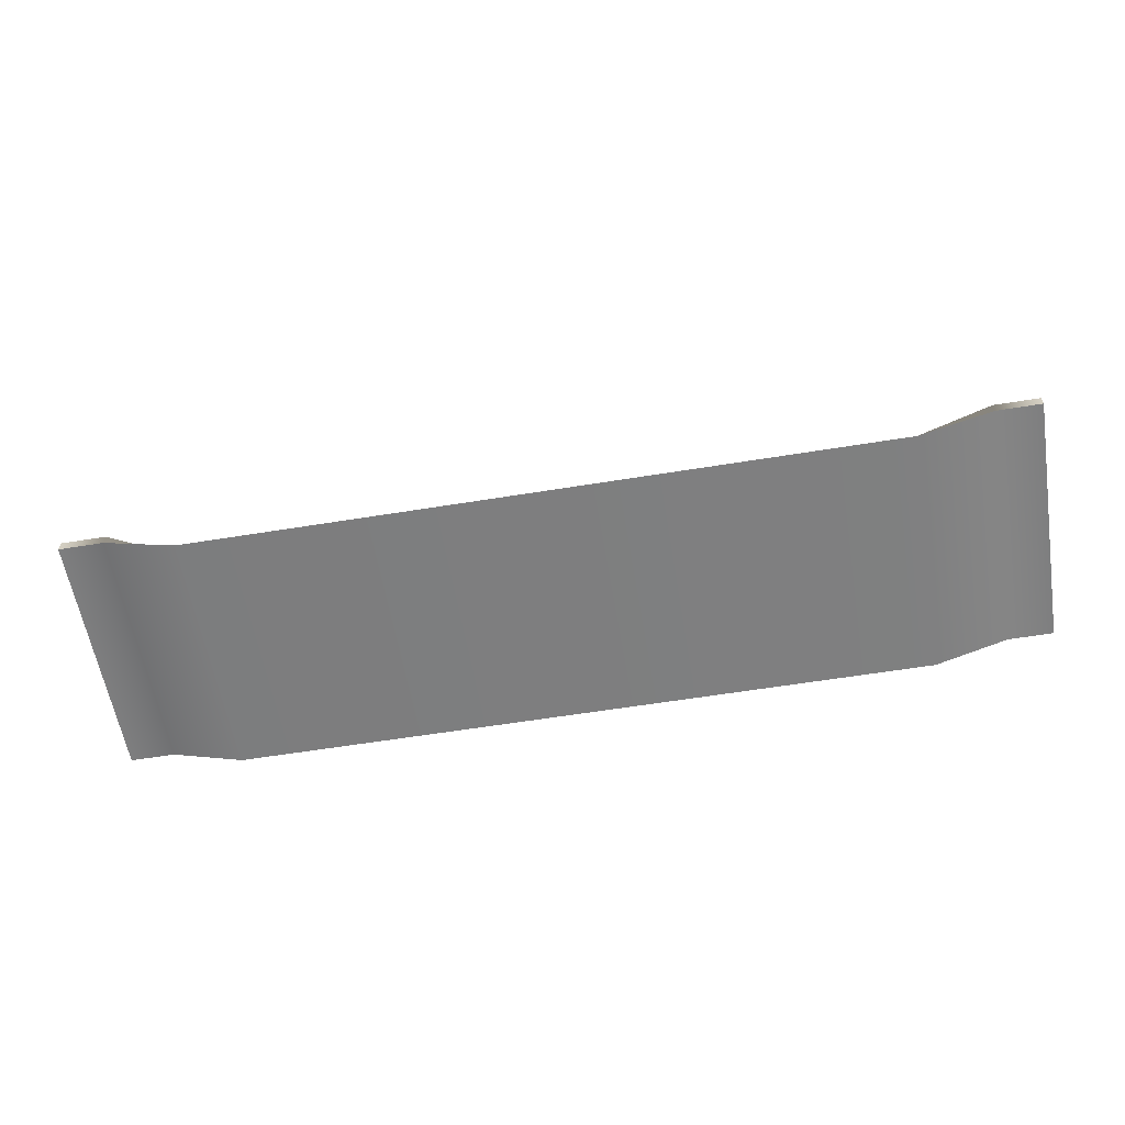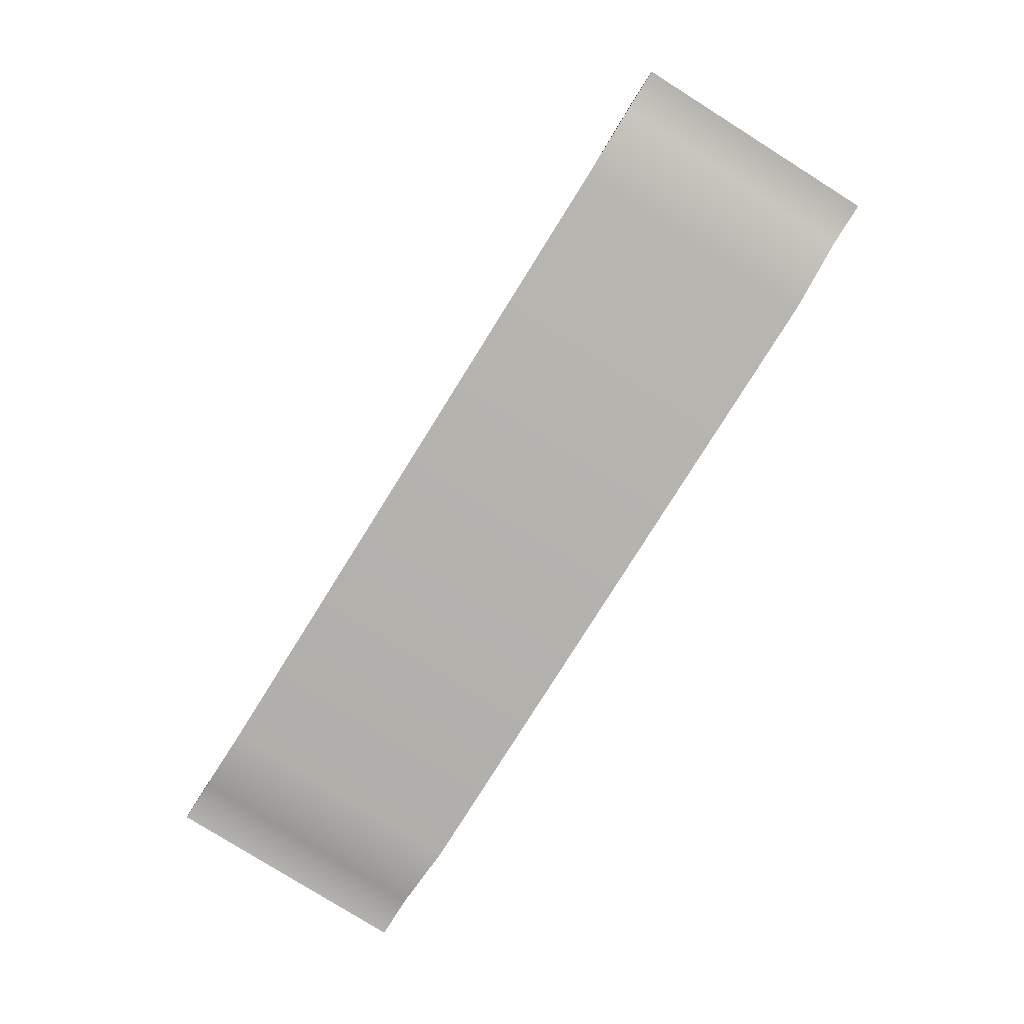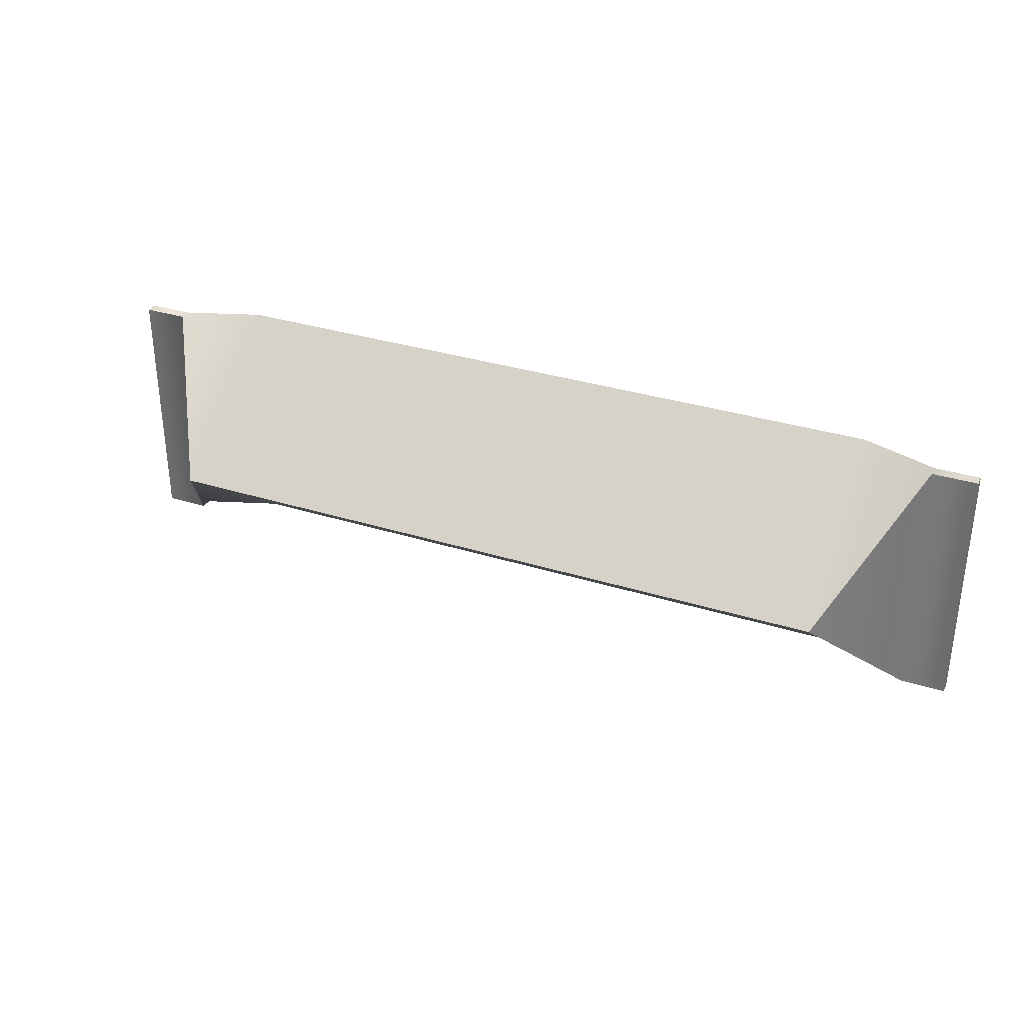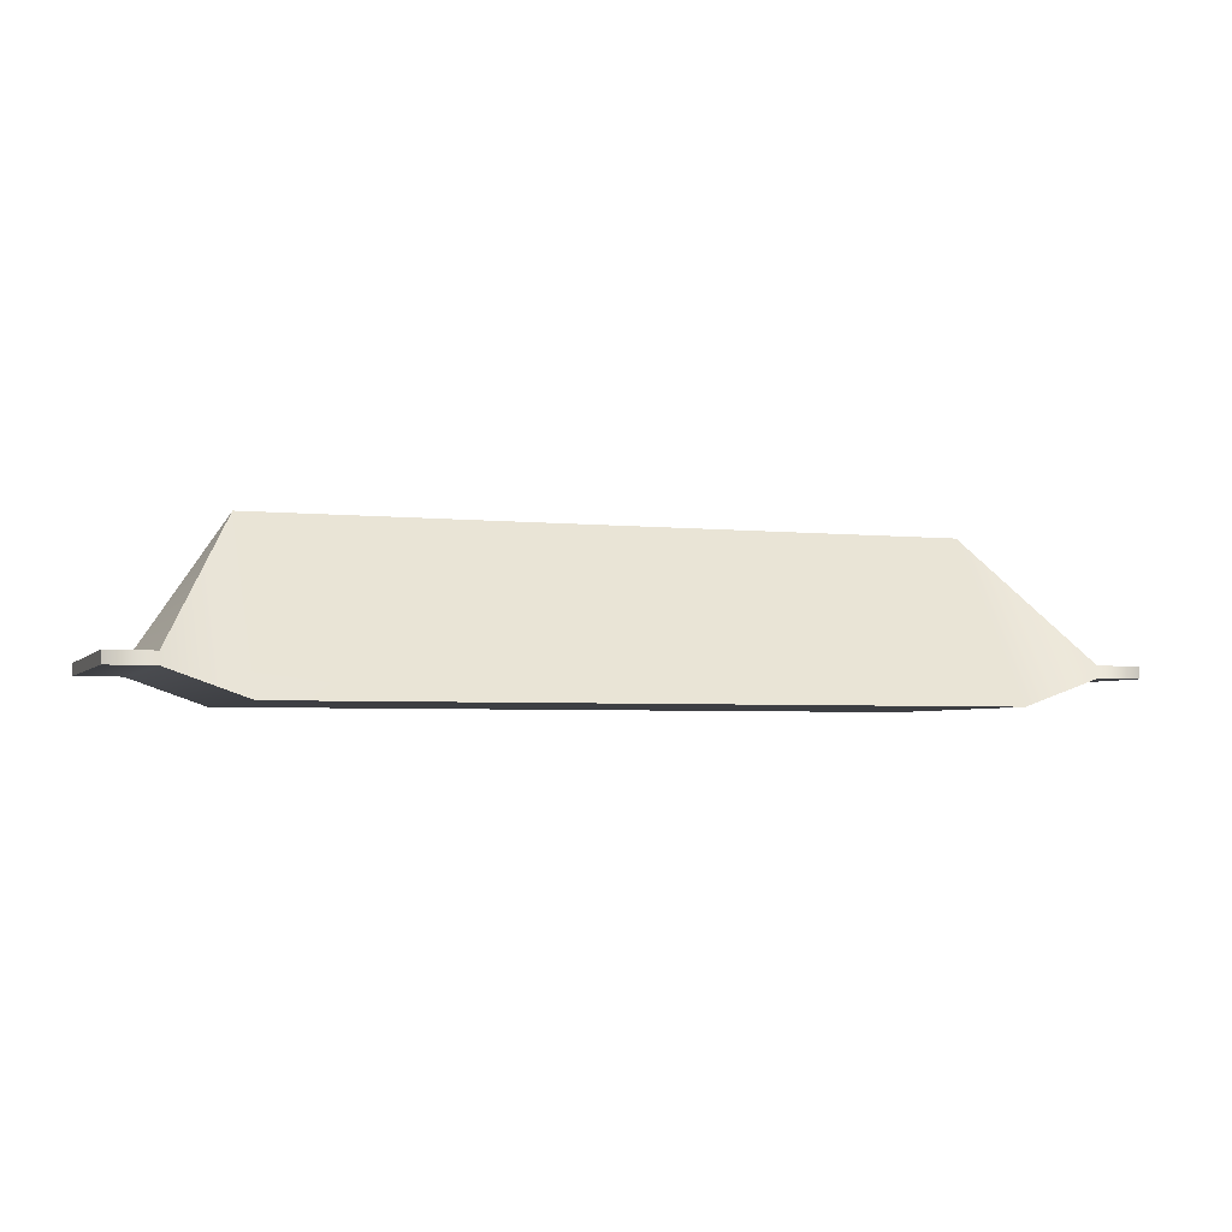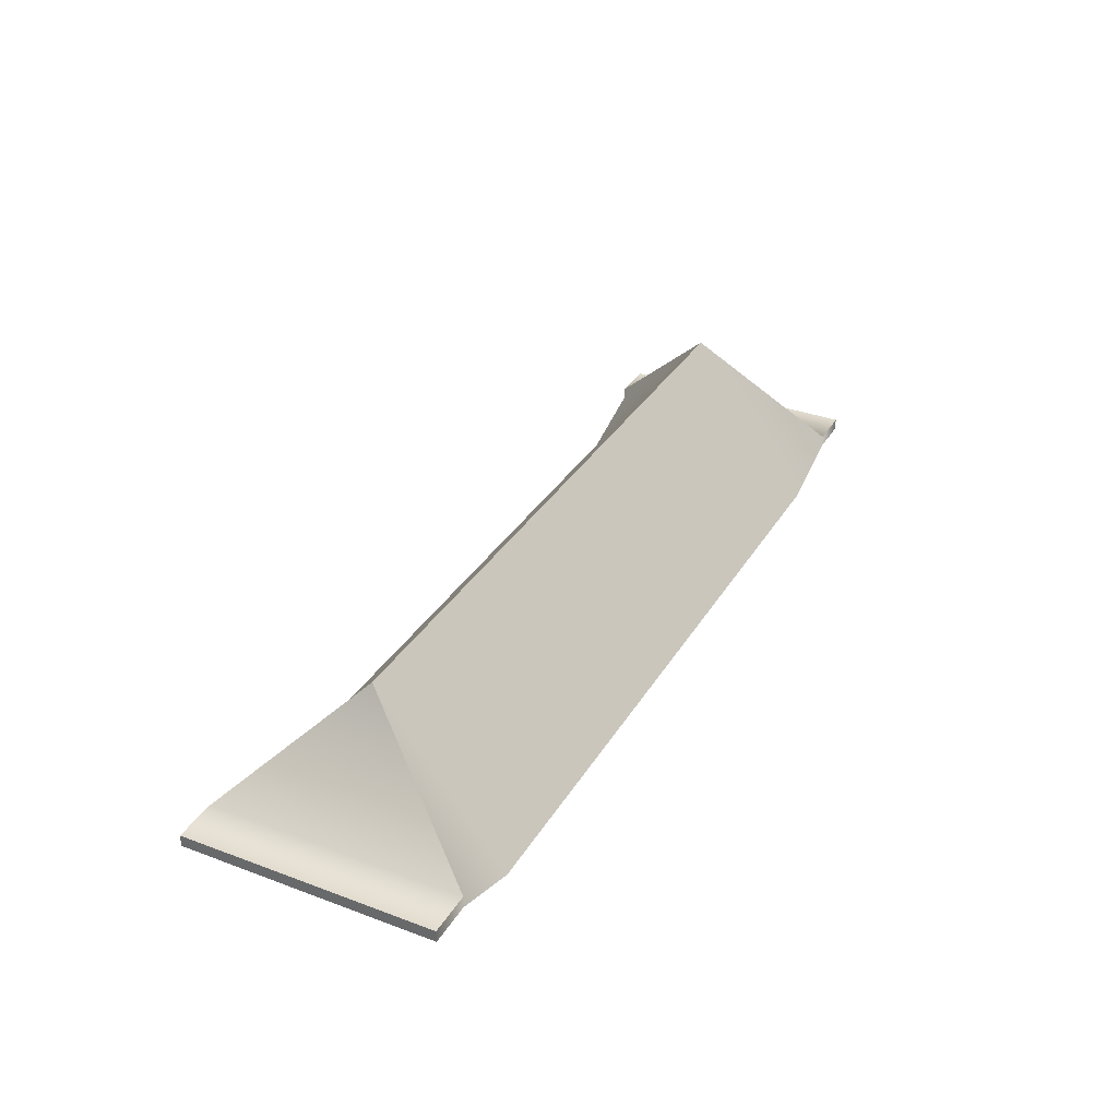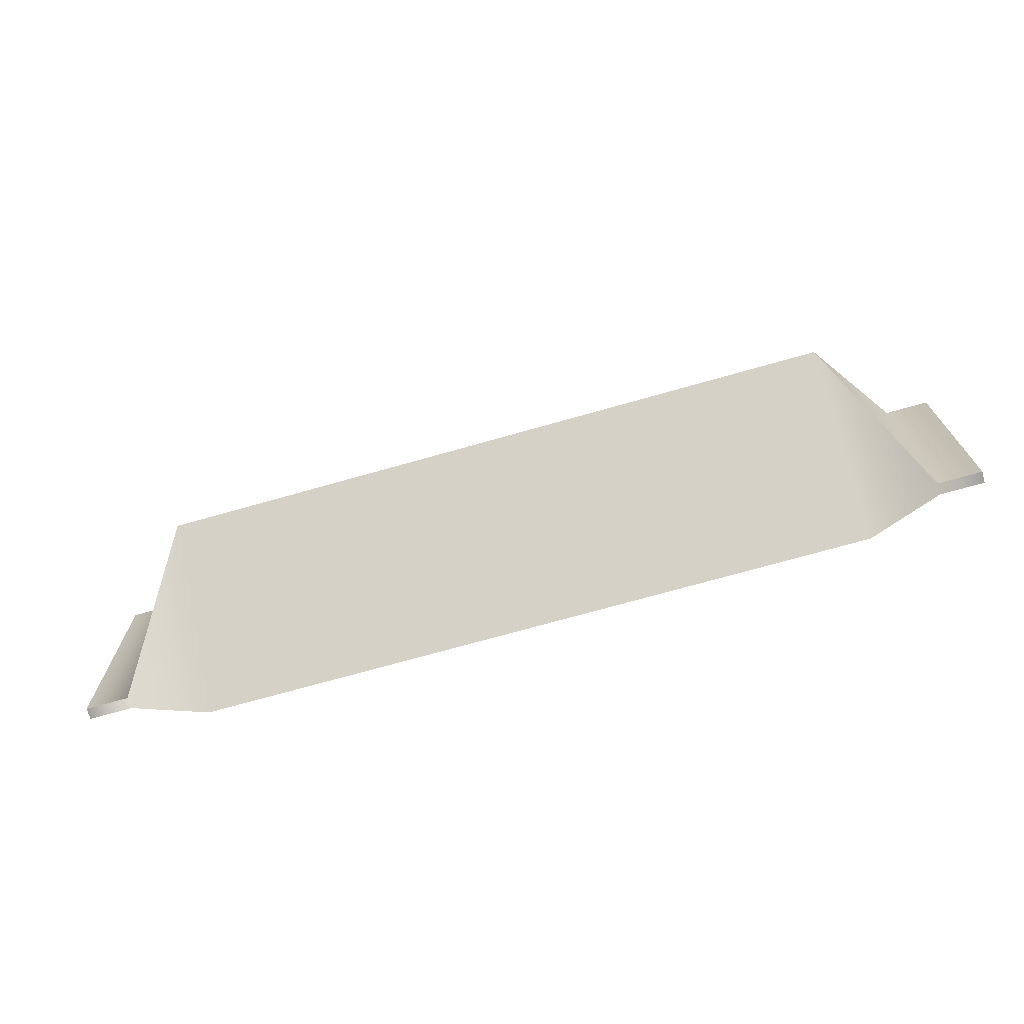
<metadata>
{"format":"obj","ext":"obj","renderer":"f3d","projection":"perspective","resolution":1024,"background":"white","views":[{"elev":-59.5,"azim":9.5,"up":"+Y"},{"elev":-79.8,"azim":57.9,"up":"+Y"},{"elev":32.8,"azim":-156.5,"up":"+Z"},{"elev":-3.8,"azim":-19.4,"up":"+Y"},{"elev":33.7,"azim":-63.1,"up":"+Y"},{"elev":-70.9,"azim":-164.1,"up":"+Z"}]}
</metadata>
<code>
g default
v -1.005 -0.014 0.3
v -0.8259 -0.07713 0.3
v 0.8259 -0.07713 0.3
v 1.005 -0.014 0.3
v -1.005 0.014 0.3
v -0.8259 0.3151 0.00102
v 0.8259 0.3151 0.00102
v 1.005 0.014 0.3
v -1.005 0.014 -0.3
v 1.005 0.014 -0.3
v -1.005 -0.014 -0.3
v -0.8259 -0.07713 -0.3
v 0.8259 -0.07713 -0.3
v 1.005 -0.014 -0.3
v 1.111 -0.014 -0.3
v 1.111 -0.014 0.3
v 1.111 0.014 -0.3
v 1.111 0.014 0.3
v -1.111 -0.014 -0.3
v -1.111 -0.014 0.3
v -1.111 0.014 0.3
v -1.111 0.014 -0.3
g pCube1
f 1 2 6 5
f 2 3 7 6
f 3 4 8 7
f 5 6 9
f 7 8 10
f 9 6 12 11
f 6 7 13 12
f 7 10 14 13
f 11 12 2 1
f 12 13 3 2
f 13 14 4 3
f 16 15 17 18
f 19 20 21 22
f 4 14 15 16
f 14 10 17 15
f 10 8 18 17
f 8 4 16 18
f 11 1 20 19
f 1 5 21 20
f 5 9 22 21
f 9 11 19 22

</code>
